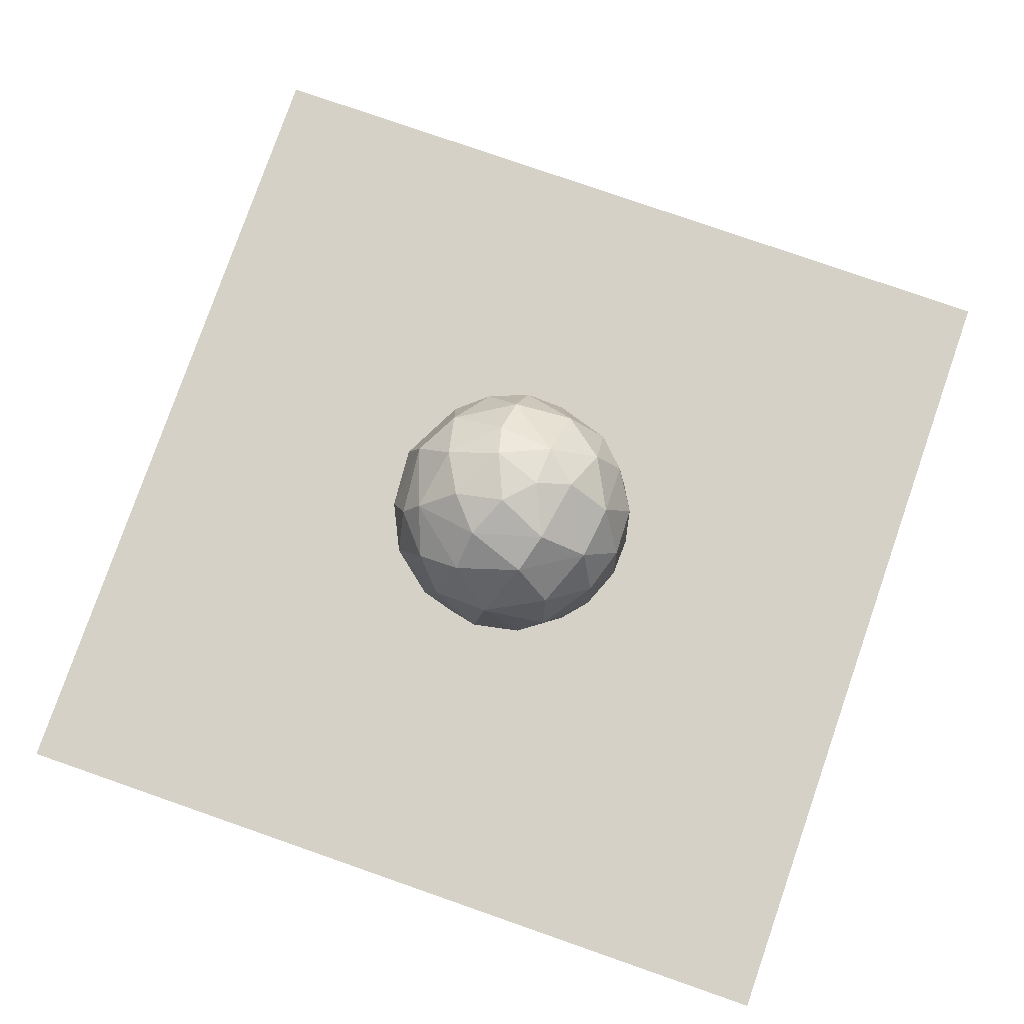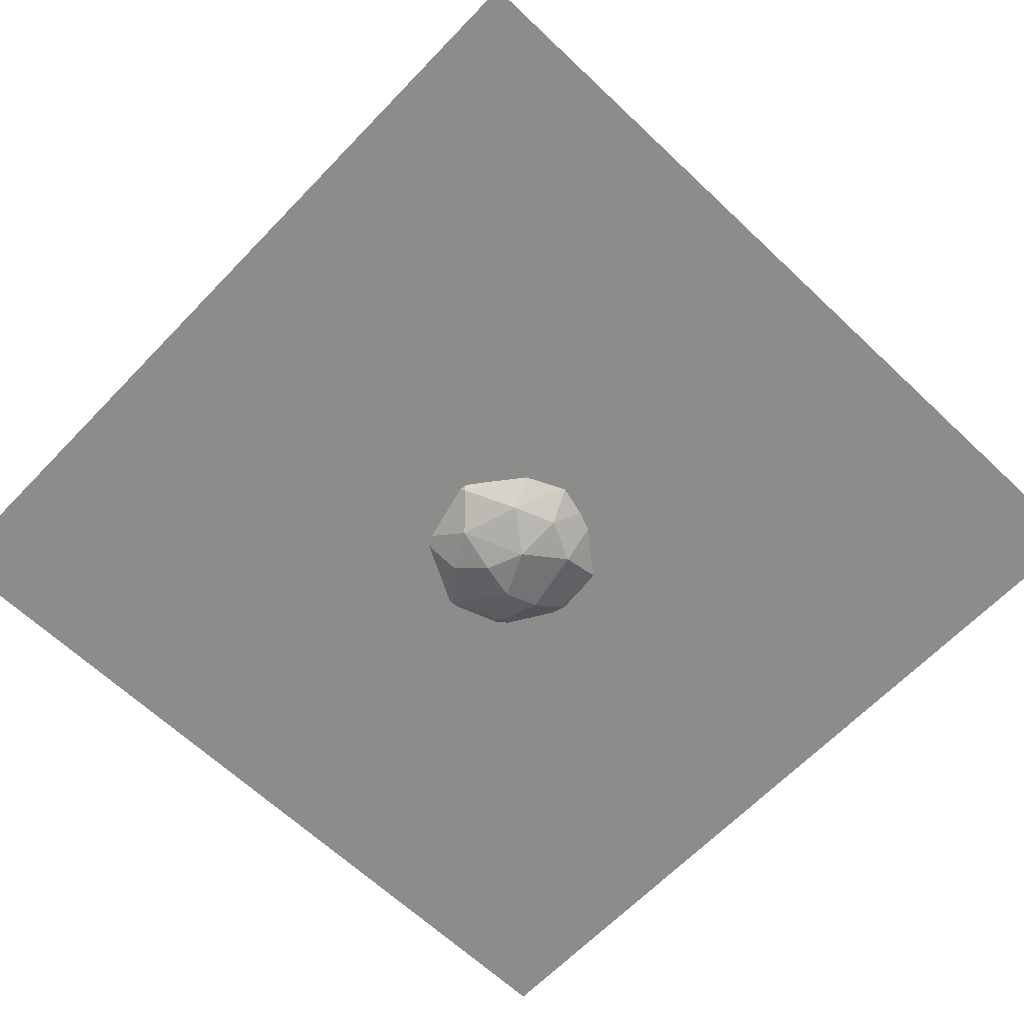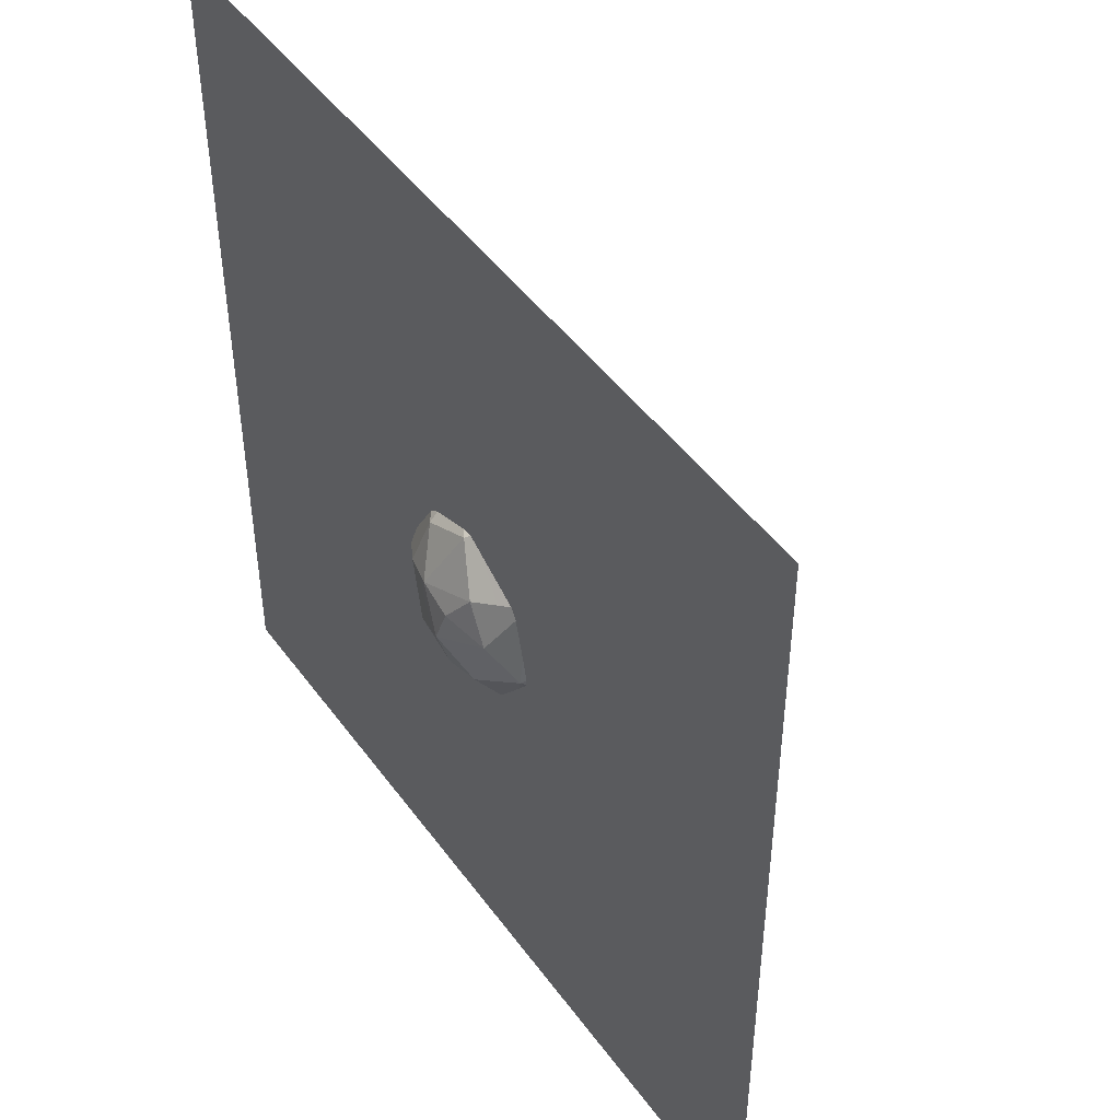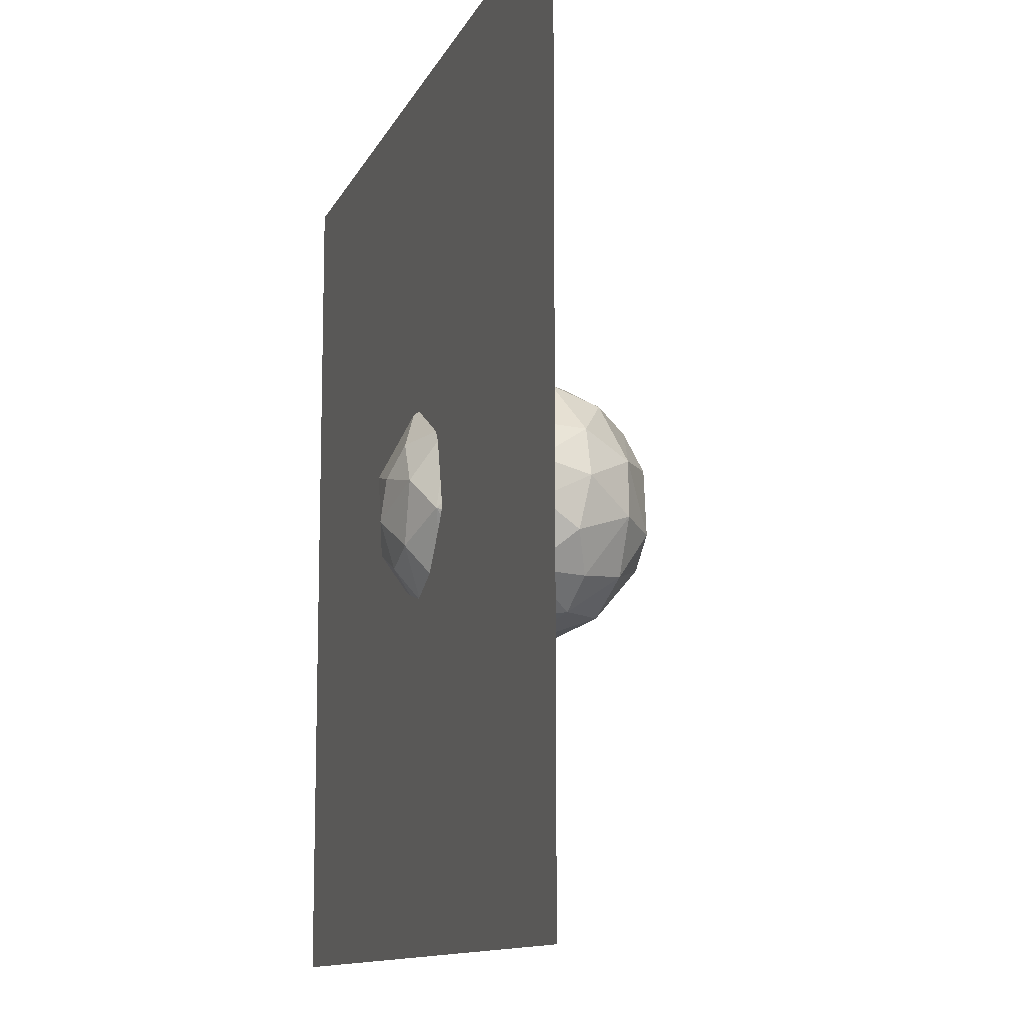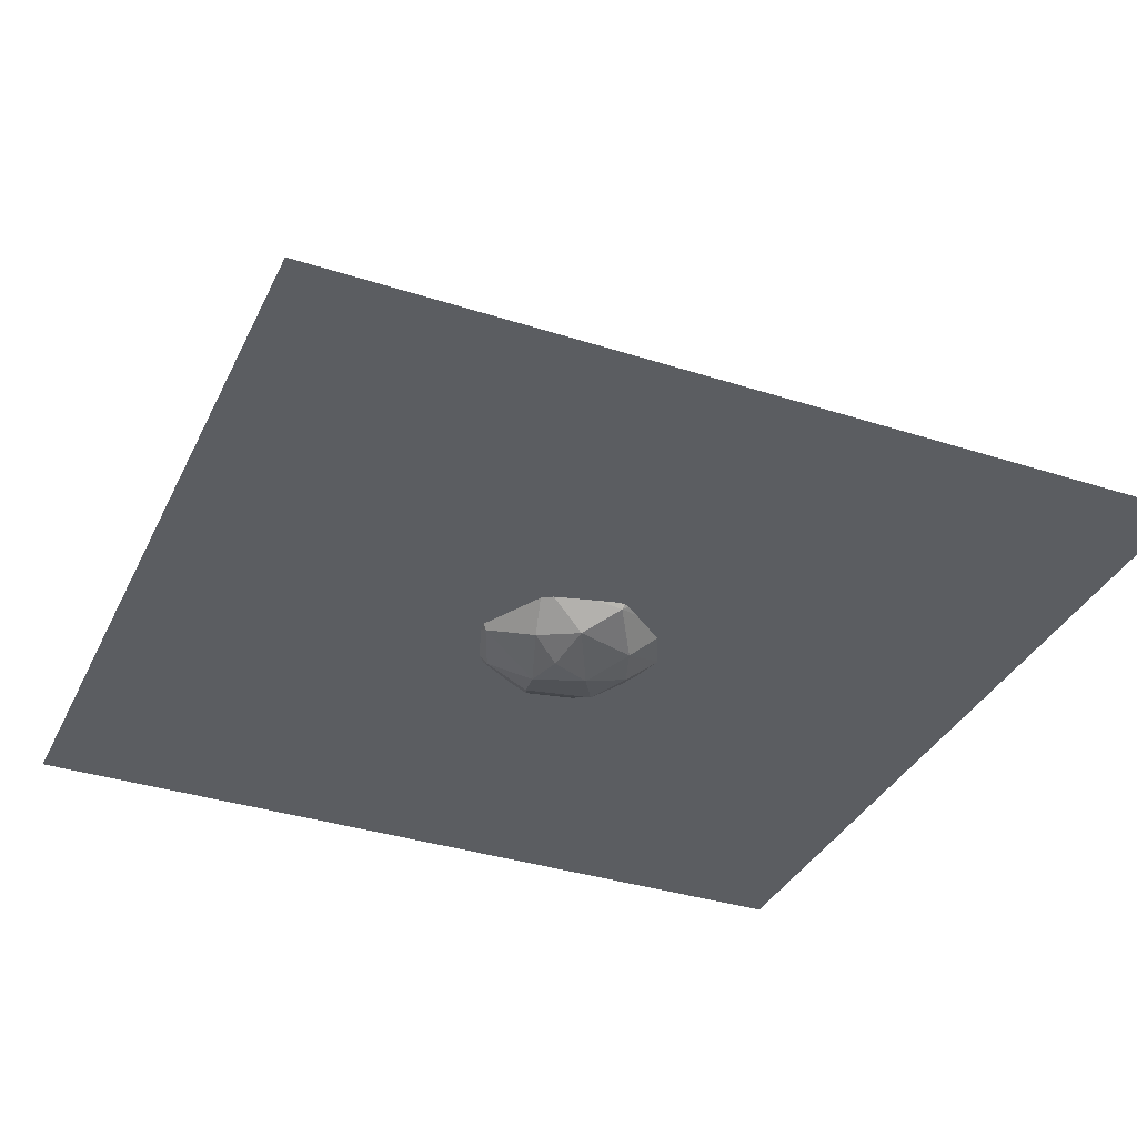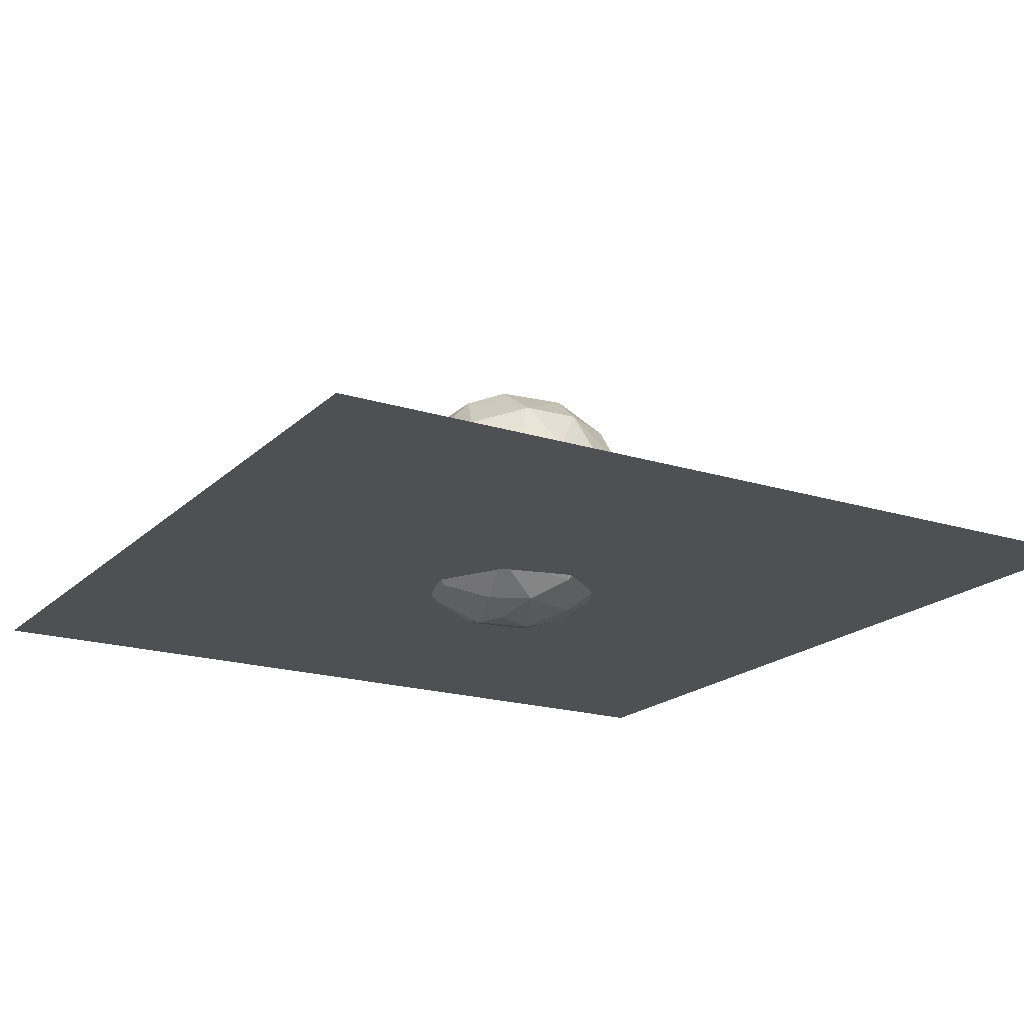
<metadata>
{"format":"obj","ext":"obj","renderer":"f3d","projection":"perspective","resolution":1024,"background":"white","views":[{"elev":78.7,"azim":19.2,"up":"+Y"},{"elev":-64.1,"azim":136.3,"up":"+Y"},{"elev":46.6,"azim":56.0,"up":"+Z"},{"elev":-11.7,"azim":72.9,"up":"+Z"},{"elev":-35.5,"azim":66.9,"up":"+Y"},{"elev":-19.1,"azim":59.3,"up":"+Y"}]}
</metadata>
<code>
o Sphere
v -0.08352 0.242 -0.2817
v 0.08802 0.2128 -0.3011
v -0.06883 0.1101 -0.3546
v -0.07426 0.359 -0.0926
v -0.01527 0.375 0.04485
v 0.06418 0.3678 -0.04007
v 0.06904 0.3363 -0.1603
v 0.02853 -0.2678 -0.2658
v 0.1145 -0.3337 -0.1348
v -0.004236 -0.3321 -0.1773
v 0.1992 0.09374 -0.3066
v 0.03717 -0 -0.3774
v 0.208 0.2397 -0.2056
v 0.2823 0.1155 -0.2211
v 0.1762 -0.06789 -0.3297
v 0.308 -0.05037 -0.2146
v 0.2552 -0.1749 -0.2143
v 0.247 -0.2838 -0.05441
v 0.1518 -0.2389 -0.2497
v 0.3546 0.07713 -0.1113
v 0.1638 0.3349 -0.07694
v 0.3159 -0.1798 -0.09955
v 0.2871 0.2397 -0.05538
v 0.3724 -0.03715 -0.03614
v 0.1682 -0.336 0.0329
v 0.3589 0.1095 0.03599
v 0.004951 -0.3742 -0.05027
v 0.04541 -0.3684 0.05902
v 0.3689 -0.03745 0.07416
v 0.2685 0.2452 0.1008
v 0.3178 0.1095 0.1706
v 0.3217 -0.08723 0.1828
v 0.3307 -0.1776 0.03149
v 0.2304 -0.2453 0.1744
v 0.1055 -0.3331 0.1424
v 0.2004 0.1867 0.2638
v 0.211 0.04721 0.3117
v 0.1318 0.339 0.1079
v 0.09836 0.294 0.2186
v 0.2565 -0.1099 0.254
v 0.08164 -0.1895 0.3197
v 0.1396 -0.03883 0.3496
v 0.006845 -0.2839 0.2523
v 0.02983 0.1478 0.3489
v 0.0035 -0.03615 0.3767
v -0.07062 0.3329 0.1636
v -0.0589 -0.3641 0.08481
v -0.08829 -0.1152 0.3473
v -0.1388 -0.1911 0.2948
v -0.1314 0.1083 0.3385
v -0.1797 -0.03401 0.33
v -0.1341 -0.2949 0.192
v -0.08621 0.2527 0.2681
v -0.2099 0.1776 0.2575
v -0.1572 0.3367 0.06557
v -0.2607 0.2479 0.1225
v -0.2985 -0 0.2352
v -0.3087 0.1664 0.1416
v -0.3454 -0.1067 0.1076
v -0.2614 -0.2014 0.1875
v -0.3593 0.04019 0.1057
v -0.3262 -0.1857 0.01976
v -0.3272 0.1815 -0.06154
v -0.1594 -0.3357 0.06267
v -0.2354 -0.2932 0.03098
v -0.1209 -0.3378 -0.1203
v -0.3618 -0.08486 -0.07592
v -0.2442 -0.2694 -0.1111
v -0.3724 0.04116 -0.06851
v -0.331 -0.037 -0.1767
v -0.2471 -0.1467 -0.2495
v -0.2787 0.04319 -0.2495
v -0.0966 0.3154 -0.1807
v -0.2249 0.2984 -0.05612
v -0.1831 0.1152 -0.308
v -0.1275 -0.02876 -0.3556
v -0.2541 0.2156 -0.1835
v -0.1167 -0.2151 -0.2913
v 0.03282 -0.1725 -0.3332
v 1.213 -0.2711 1.213
v -1.213 -0.2711 -1.213
v -1.213 -0.2711 1.213
v 1.213 -0.2711 -1.213
f 1 2 3
f 4 5 6
f 7 2 1
f 8 9 10
f 2 11 12
f 13 14 11
f 15 11 16
f 17 18 19
f 14 20 16
f 6 21 7
f 16 22 17
f 21 23 13
f 20 24 16
f 18 25 9
f 23 26 20
f 27 25 28
f 26 29 24
f 30 31 26
f 29 32 33
f 33 32 34
f 33 34 18
f 25 34 35
f 31 32 29
f 31 36 37
f 31 37 32
f 38 39 30
f 34 40 41
f 40 37 42
f 42 41 40
f 41 43 34
f 39 44 36
f 44 45 42
f 5 46 38
f 43 47 35
f 45 48 41
f 41 48 49
f 50 51 45
f 27 28 47
f 49 52 43
f 53 54 50
f 51 49 48
f 5 55 46
f 53 46 56
f 50 54 57
f 54 56 58
f 57 59 60
f 57 58 61
f 60 59 62
f 56 63 58
f 64 65 66
f 55 5 4
f 62 67 68
f 62 68 65
f 66 27 47
f 69 70 67
f 13 7 21
f 70 71 67
f 70 72 71
f 4 73 74
f 72 75 76
f 73 1 77
f 71 78 68
f 1 3 75
f 73 4 7
f 3 2 12
f 4 6 7
f 79 15 19
f 8 79 19
f 10 9 27
f 12 11 15
f 79 12 15
f 14 23 20
f 8 19 9
f 2 13 11
f 15 16 17
f 19 15 17
f 16 11 14
f 9 19 18
f 18 17 22
f 33 24 29
f 16 24 22
f 27 9 25
f 20 26 24
f 30 21 38
f 22 33 18
f 38 6 5
f 23 30 26
f 18 34 25
f 26 31 29
f 60 51 57
f 30 36 31
f 28 25 35
f 32 37 40
f 32 40 34
f 30 39 36
f 35 34 43
f 37 36 44
f 37 44 42
f 42 45 41
f 28 35 47
f 39 38 46
f 39 53 44
f 53 39 46
f 41 49 43
f 44 53 50
f 44 50 45
f 48 45 51
f 47 43 52
f 63 61 58
f 49 60 52
f 54 53 56
f 51 50 57
f 52 60 64
f 47 52 64
f 57 54 58
f 56 46 55
f 60 65 64
f 57 61 59
f 60 62 65
f 59 67 62
f 56 55 74
f 56 74 63
f 67 61 69
f 72 63 77
f 64 66 47
f 55 4 74
f 74 77 63
f 66 65 68
f 10 78 8
f 69 72 70
f 68 67 71
f 74 73 77
f 72 76 71
f 66 68 78
f 77 1 75
f 72 77 75
f 75 3 76
f 71 76 78
f 79 76 12
f 27 66 10
f 76 3 12
f 1 73 7
f 78 79 8
f 13 2 7
f 14 13 23
f 33 22 24
f 30 23 21
f 38 21 6
f 60 49 51
f 63 69 61
f 67 59 61
f 72 69 63
f 10 66 78
f 79 78 76
f 80 81 82
f 80 83 81

</code>
